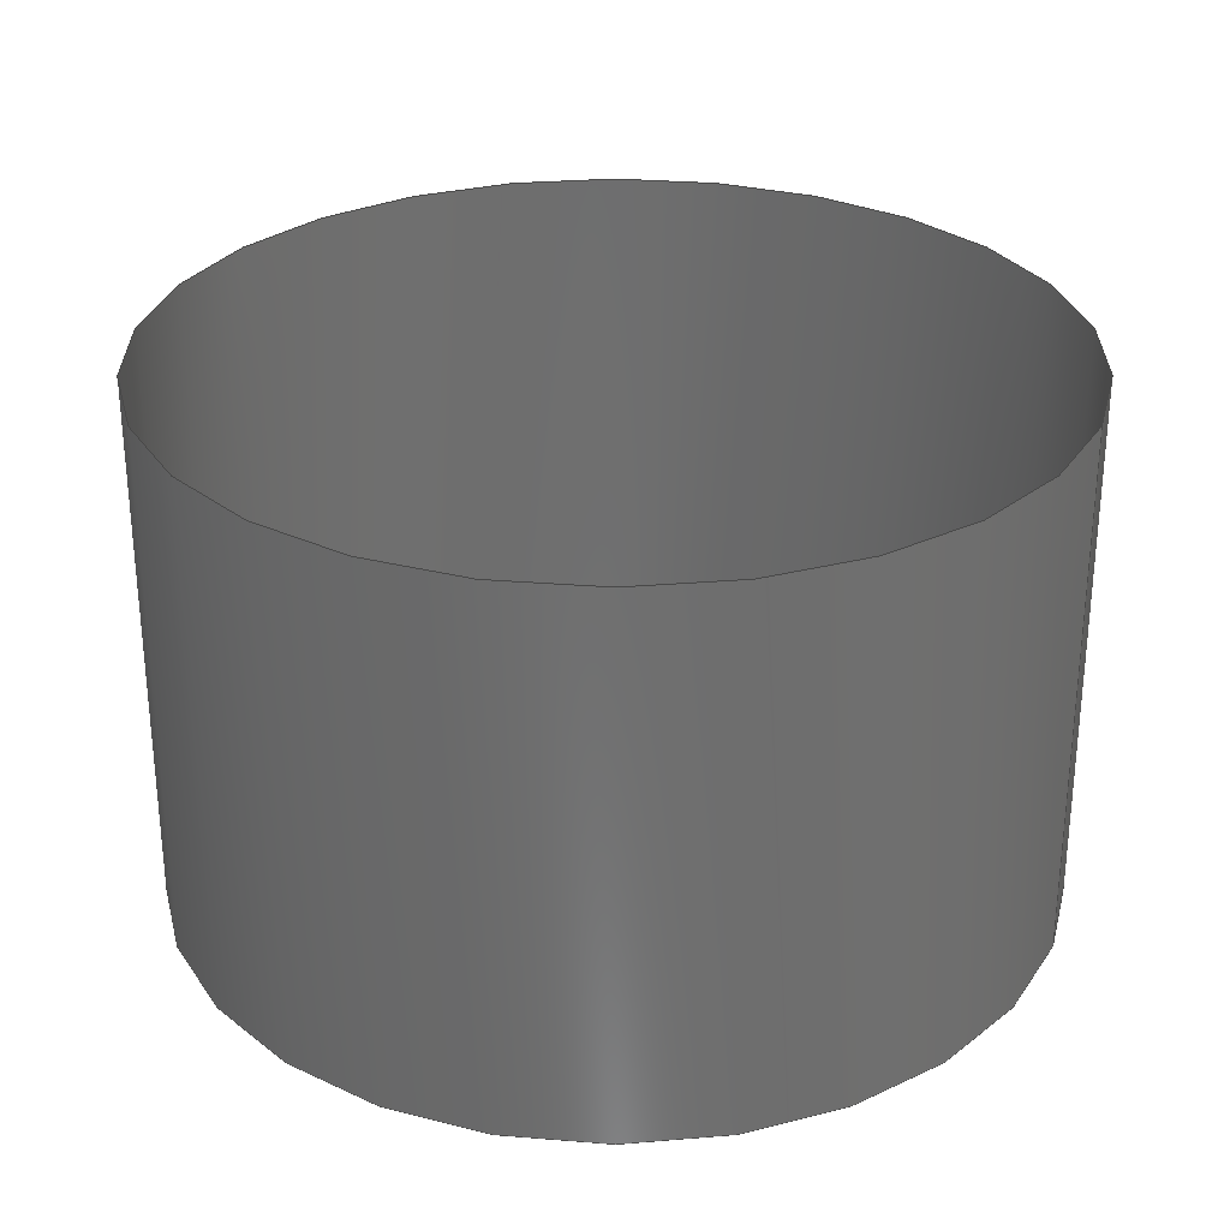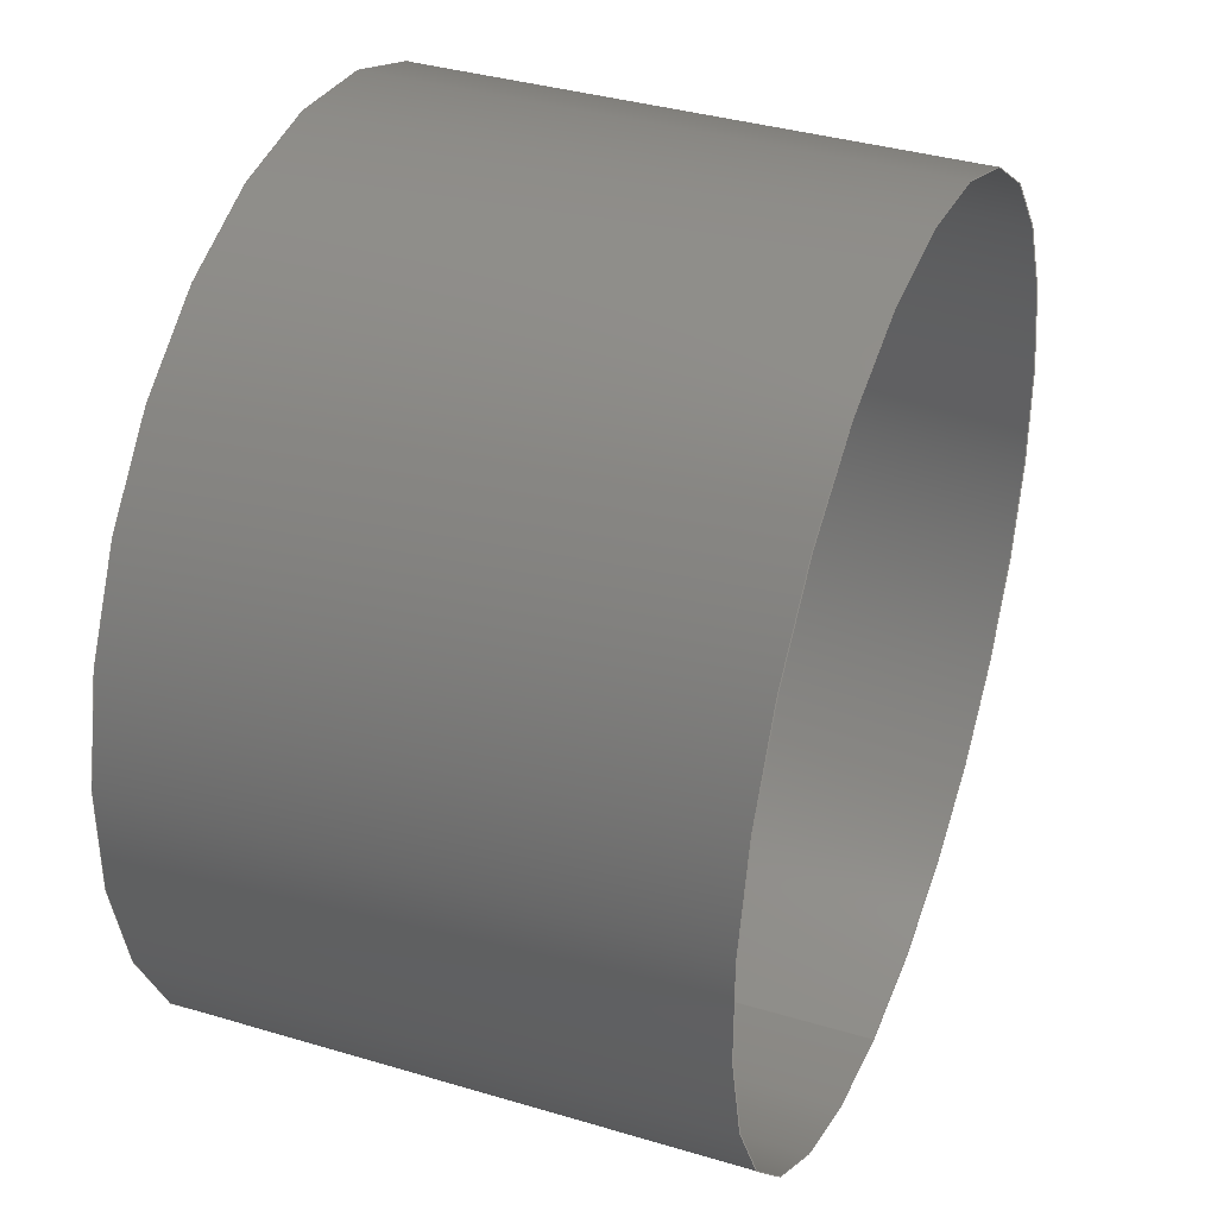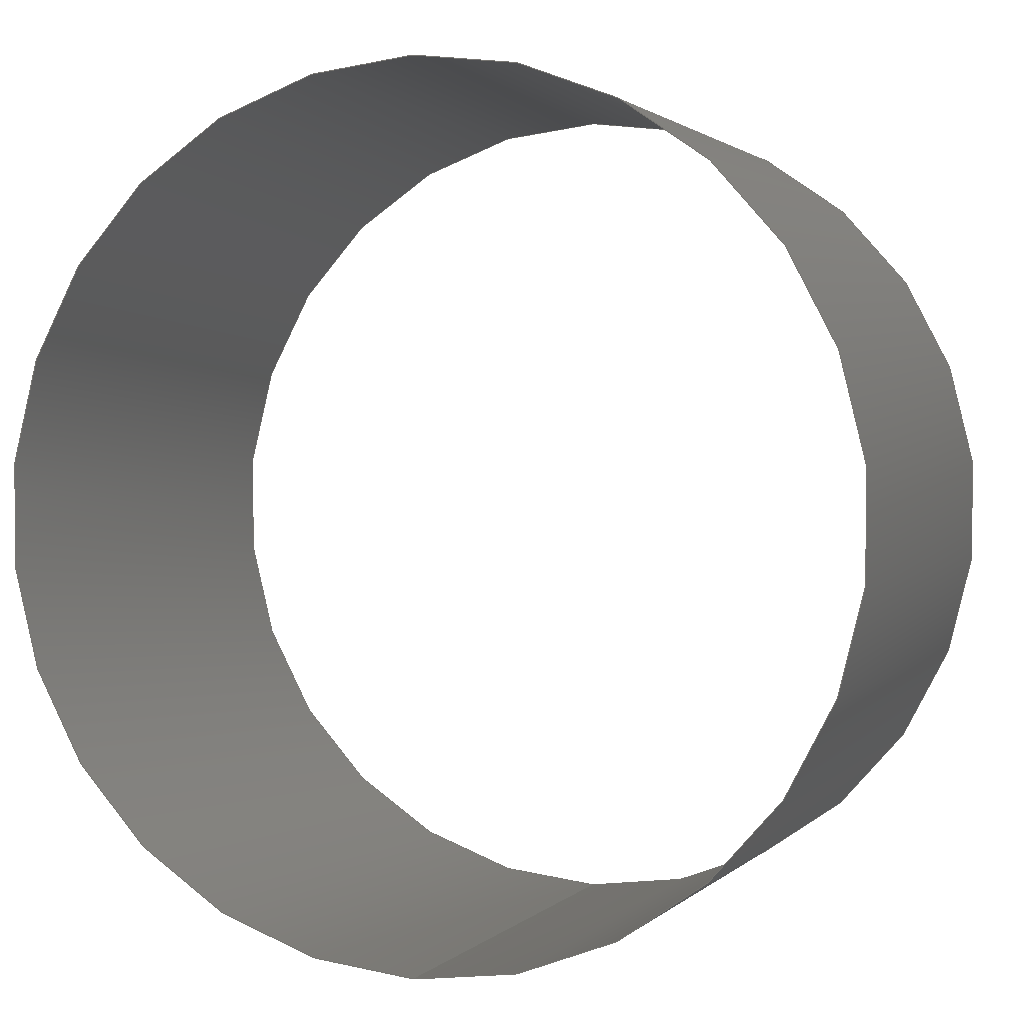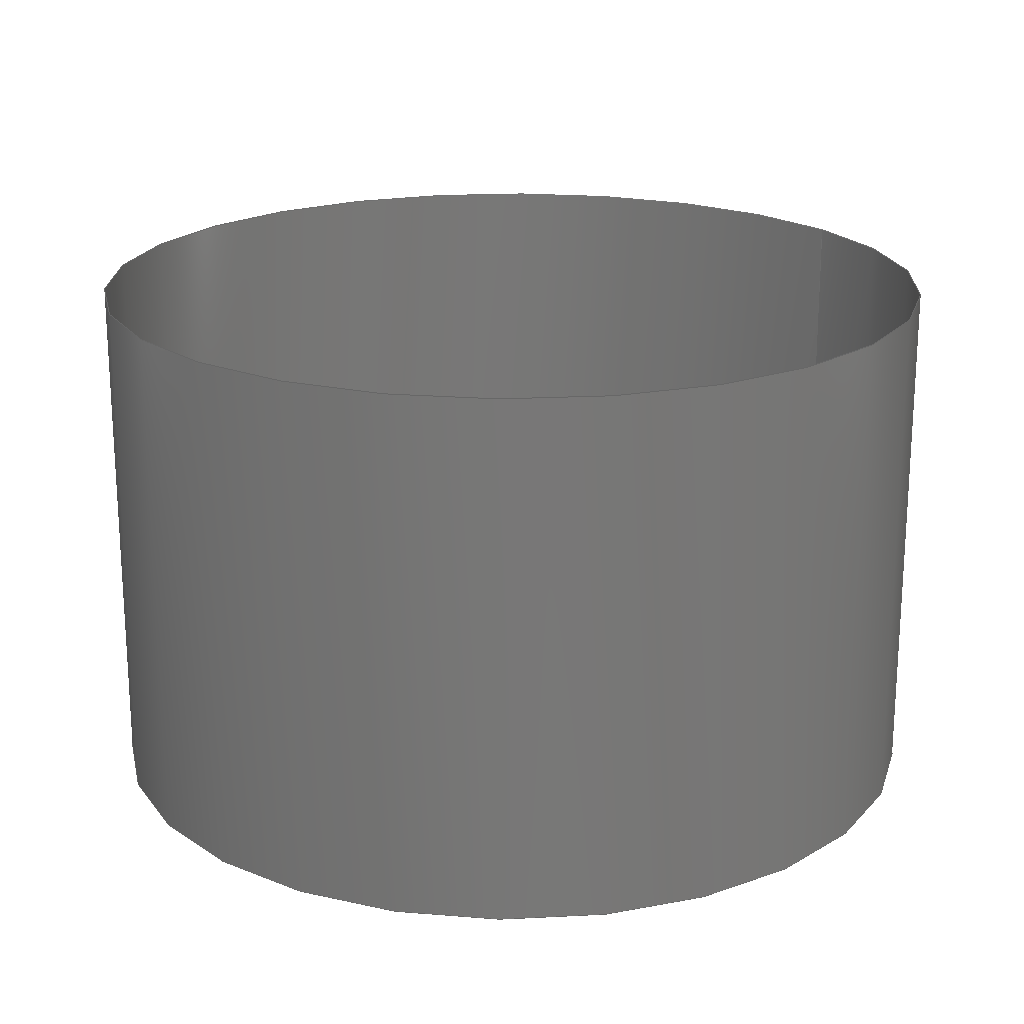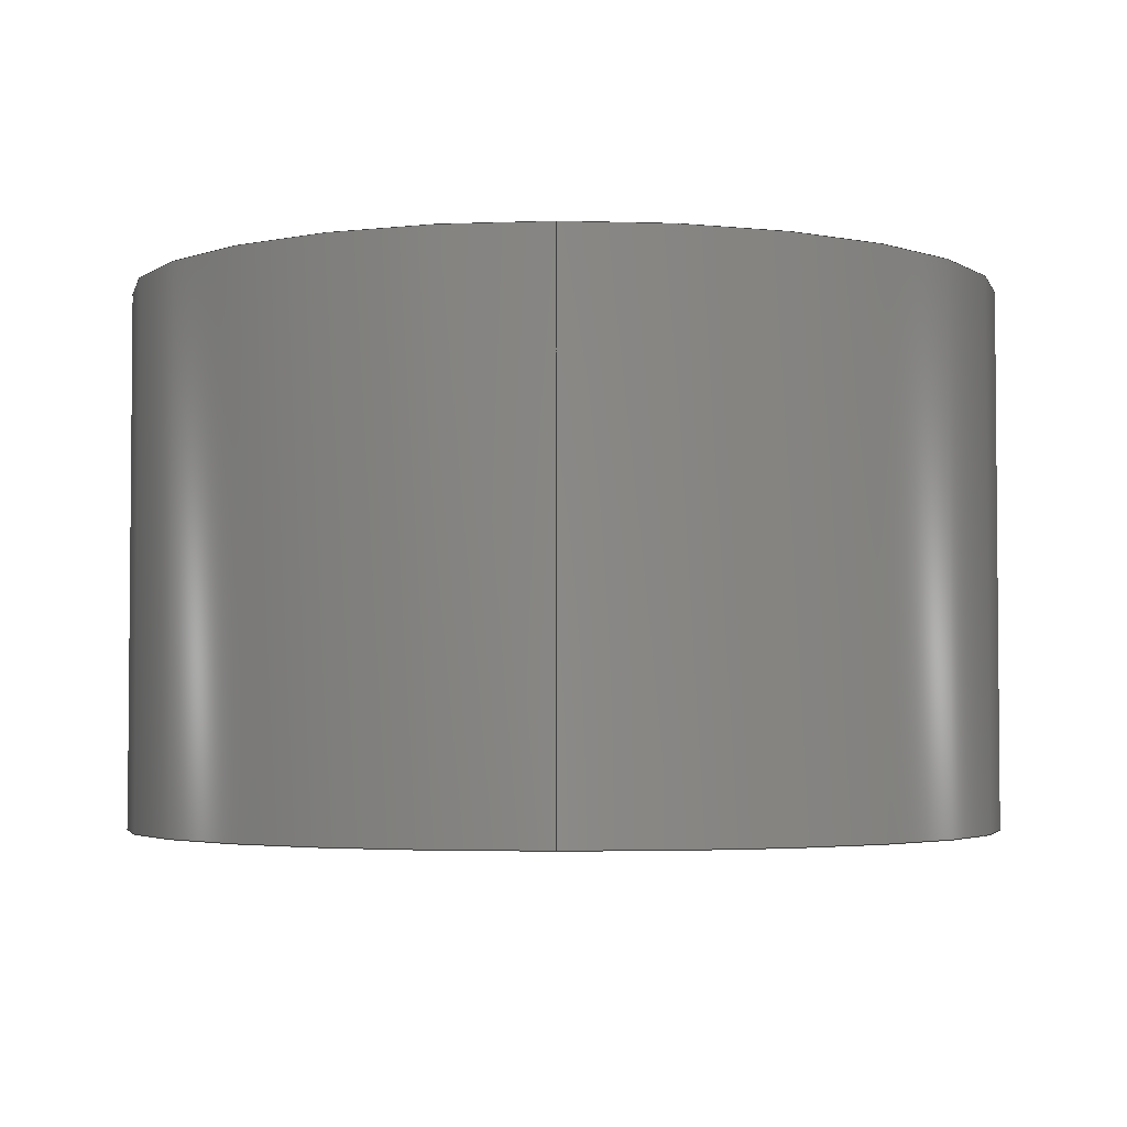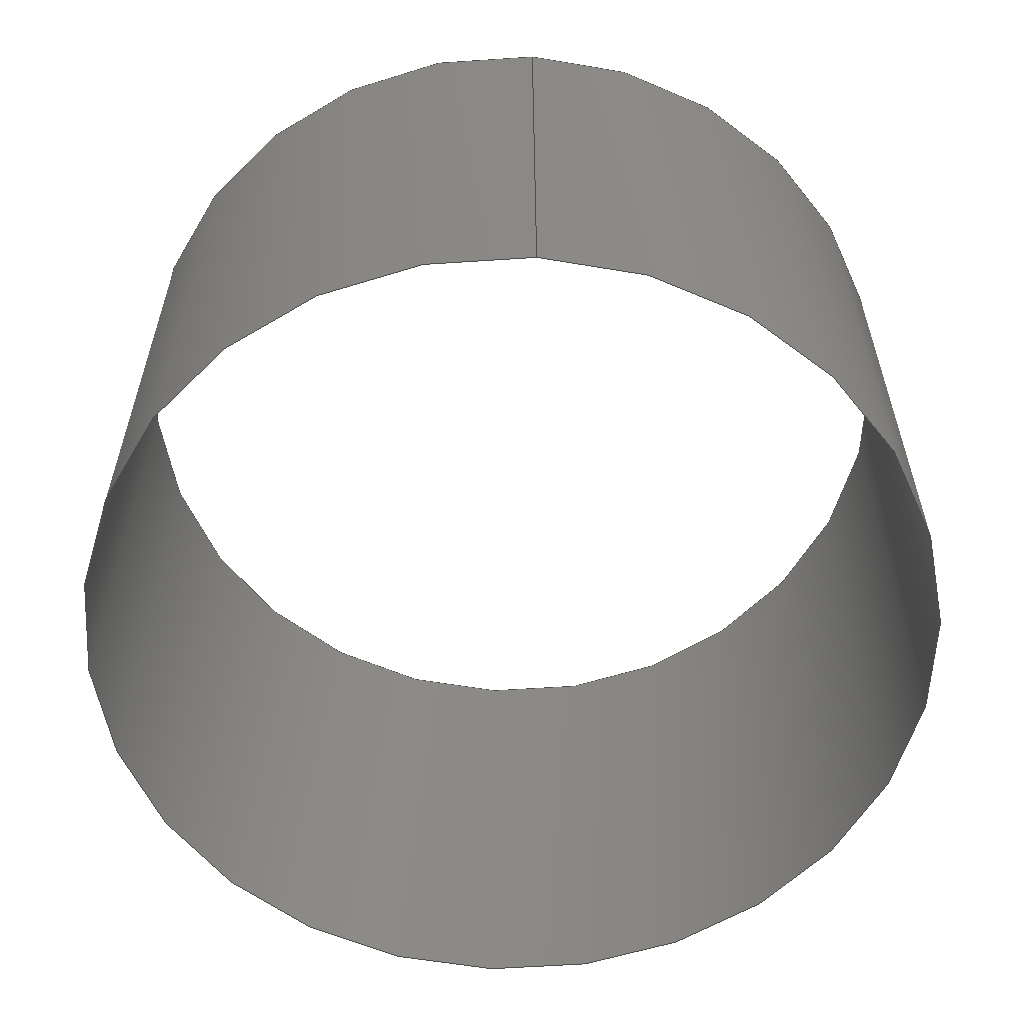
<metadata>
{"format":"step","ext":"step","renderer":"f3d","projection":"perspective","resolution":1024,"background":"white","views":[{"elev":29.2,"azim":110.7,"up":"+Y"},{"elev":37.0,"azim":111.1,"up":"+Z"},{"elev":1.6,"azim":-159.6,"up":"+Z"},{"elev":20.0,"azim":57.0,"up":"+Y"},{"elev":-3.3,"azim":-179.2,"up":"+Y"},{"elev":-59.0,"azim":177.0,"up":"+Y"}]}
</metadata>
<code>
ISO-10303-21;
DATA;
#1=MECHANICAL_DESIGN_GEOMETRIC_PRESENTATION_REPRESENTATION('',(#2),#57);
#2=STYLED_ITEM('',(#77),#21);
#3=FACE_OUTER_BOUND('',#4,.T.);
#4=EDGE_LOOP('',(#14,#15,#16,#17));
#5=LINE('',#52,#6);
#6=VECTOR('',#44,0.1875);
#7=CIRCLE('',#36,0.1875);
#8=CIRCLE('',#37,0.1875);
#9=VERTEX_POINT('',#49);
#10=VERTEX_POINT('',#51);
#11=EDGE_CURVE('',#9,#9,#7,.T.);
#12=EDGE_CURVE('',#9,#10,#5,.T.);
#13=EDGE_CURVE('',#10,#10,#8,.T.);
#14=ORIENTED_EDGE('',*,*,#11,.T.);
#15=ORIENTED_EDGE('',*,*,#12,.T.);
#16=ORIENTED_EDGE('',*,*,#13,.T.);
#17=ORIENTED_EDGE('',*,*,#12,.F.);
#18=CYLINDRICAL_SURFACE('',#35,0.1875);
#19=ADVANCED_FACE('',(#3),#18,.T.);
#20=OPEN_SHELL('',(#19));
#21=SHELL_BASED_SURFACE_MODEL('Orifice',(#20));
#22=DERIVED_UNIT_ELEMENT(#24,1);
#23=DERIVED_UNIT_ELEMENT(#61,-3);
#24=(
MASS_UNIT()
NAMED_UNIT(*)
SI_UNIT(.KILO.,.GRAM.)
);
#25=DERIVED_UNIT((#22,#23));
#26=MEASURE_REPRESENTATION_ITEM('density measure',
POSITIVE_RATIO_MEASURE(7850),#25);
#27=PROPERTY_DEFINITION_REPRESENTATION(#32,#29);
#28=PROPERTY_DEFINITION_REPRESENTATION(#33,#30);
#29=REPRESENTATION('material name',(#31),#56);
#30=REPRESENTATION('density',(#26),#56);
#31=DESCRIPTIVE_REPRESENTATION_ITEM('Steel','Steel');
#32=PROPERTY_DEFINITION('material property','material name',#69);
#33=PROPERTY_DEFINITION('material property','density of part',#69);
#34=AXIS2_PLACEMENT_3D('placement',#47,#38,#39);
#35=AXIS2_PLACEMENT_3D('',#48,#40,#41);
#36=AXIS2_PLACEMENT_3D('',#50,#42,#43);
#37=AXIS2_PLACEMENT_3D('',#53,#45,#46);
#38=DIRECTION('axis',(0,0,1));
#39=DIRECTION('refdir',(1,0,0));
#40=DIRECTION('center_axis',(3.088e-14,-1,4.12e-14));
#41=DIRECTION('ref_axis',(4.759e-14,4.12e-14,1));
#42=DIRECTION('center_axis',(-3.908e-14,1,-2.776e-14));
#43=DIRECTION('ref_axis',(1.552e-13,-2.776e-14,-1));
#44=DIRECTION('',(-3.088e-14,1,-4.12e-14));
#45=DIRECTION('center_axis',(3.088e-14,-1,4.12e-14));
#46=DIRECTION('ref_axis',(4.759e-14,4.12e-14,1));
#47=CARTESIAN_POINT('',(0,0,0));
#48=CARTESIAN_POINT('Origin',(-2.175,-2.847,23.23));
#49=CARTESIAN_POINT('',(-2.175,-3.077,23.05));
#50=CARTESIAN_POINT('Origin',(-2.175,-3.077,23.23));
#51=CARTESIAN_POINT('',(-2.175,-2.847,23.05));
#52=CARTESIAN_POINT('',(-2.175,-2.847,23.05));
#53=CARTESIAN_POINT('Origin',(-2.175,-2.847,23.23));
#54=UNCERTAINTY_MEASURE_WITH_UNIT(LENGTH_MEASURE(0.0003937),
#59,'DISTANCE_ACCURACY_VALUE',
'Maximum model space distance between geometric entities at asserted c
onnectivities');
#55=UNCERTAINTY_MEASURE_WITH_UNIT(LENGTH_MEASURE(0.0003937),
#59,'DISTANCE_ACCURACY_VALUE',
'Maximum model space distance between geometric entities at asserted c
onnectivities');
#56=(
GEOMETRIC_REPRESENTATION_CONTEXT(3)
GLOBAL_UNCERTAINTY_ASSIGNED_CONTEXT((#54))
GLOBAL_UNIT_ASSIGNED_CONTEXT((#59,#63,#64))
REPRESENTATION_CONTEXT('','3D')
);
#57=(
GEOMETRIC_REPRESENTATION_CONTEXT(3)
GLOBAL_UNCERTAINTY_ASSIGNED_CONTEXT((#55))
GLOBAL_UNIT_ASSIGNED_CONTEXT((#59,#63,#64))
REPRESENTATION_CONTEXT('','3D')
);
#58=DIMENSIONAL_EXPONENTS(1,0,0,0,0,0,0);
#59=(
CONVERSION_BASED_UNIT('inch',#62)
LENGTH_UNIT()
NAMED_UNIT(#58)
);
#60=(
LENGTH_UNIT()
NAMED_UNIT(*)
SI_UNIT(.MILLI.,.METRE.)
);
#61=(
LENGTH_UNIT()
NAMED_UNIT(*)
SI_UNIT($,.METRE.)
);
#62=LENGTH_MEASURE_WITH_UNIT(LENGTH_MEASURE(25.4),#60);
#63=(
NAMED_UNIT(*)
PLANE_ANGLE_UNIT()
SI_UNIT($,.RADIAN.)
);
#64=(
NAMED_UNIT(*)
SI_UNIT($,.STERADIAN.)
SOLID_ANGLE_UNIT()
);
#65=SHAPE_DEFINITION_REPRESENTATION(#66,#67);
#66=PRODUCT_DEFINITION_SHAPE('',$,#69);
#67=SHAPE_REPRESENTATION('',(#34,#21),#56);
#68=PRODUCT_DEFINITION_CONTEXT('part definition',#73,'design');
#69=PRODUCT_DEFINITION('Orifice','Orifice',#70,#68);
#70=PRODUCT_DEFINITION_FORMATION('',$,#75);
#71=PRODUCT_RELATED_PRODUCT_CATEGORY('Orifice','Orifice',(#75));
#72=APPLICATION_PROTOCOL_DEFINITION('international standard',
'automotive_design',2009,#73);
#73=APPLICATION_CONTEXT(
'Core Data for Automotive Mechanical Design Process');
#74=PRODUCT_CONTEXT('part definition',#73,'mechanical');
#75=PRODUCT('Orifice','Orifice',$,(#74));
#76=PRESENTATION_STYLE_ASSIGNMENT((#78));
#77=PRESENTATION_STYLE_ASSIGNMENT((#79));
#78=SURFACE_STYLE_USAGE(.BOTH.,#80);
#79=SURFACE_STYLE_USAGE(.BOTH.,#81);
#80=SURFACE_SIDE_STYLE('',(#82));
#81=SURFACE_SIDE_STYLE('',(#83));
#82=SURFACE_STYLE_FILL_AREA(#84);
#83=SURFACE_STYLE_FILL_AREA(#85);
#84=FILL_AREA_STYLE('Steel - Satin',(#86));
#85=FILL_AREA_STYLE('Surface - Matte',(#87));
#86=FILL_AREA_STYLE_COLOUR('Steel - Satin',#88);
#87=FILL_AREA_STYLE_COLOUR('Surface - Matte',#89);
#88=COLOUR_RGB('Steel - Satin',0.6275,0.6275,0.6275);
#89=COLOUR_RGB('Surface - Matte',0.702,0.702,0.702);
ENDSEC;
END-ISO-10303-21;

</code>
